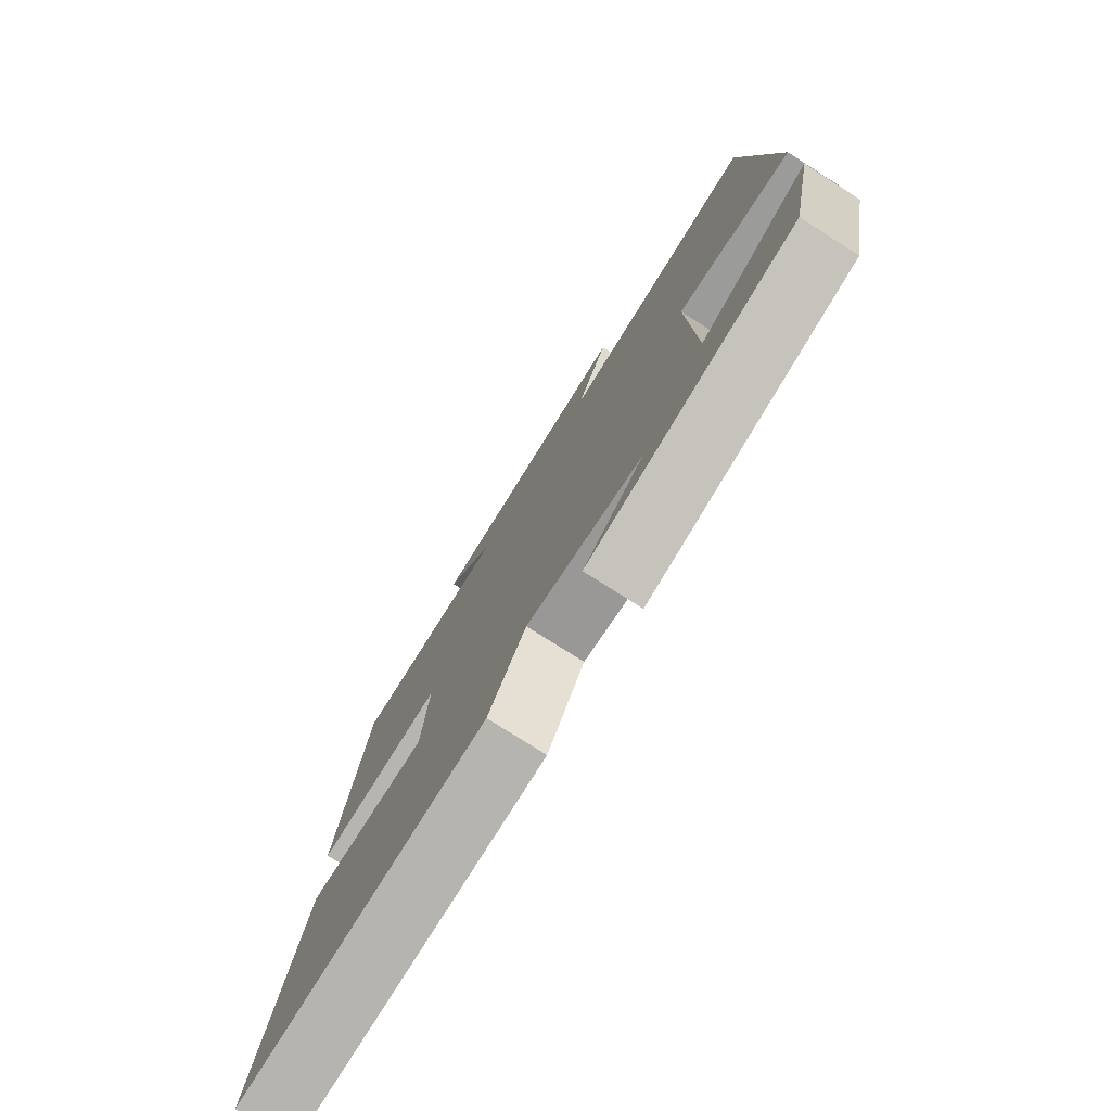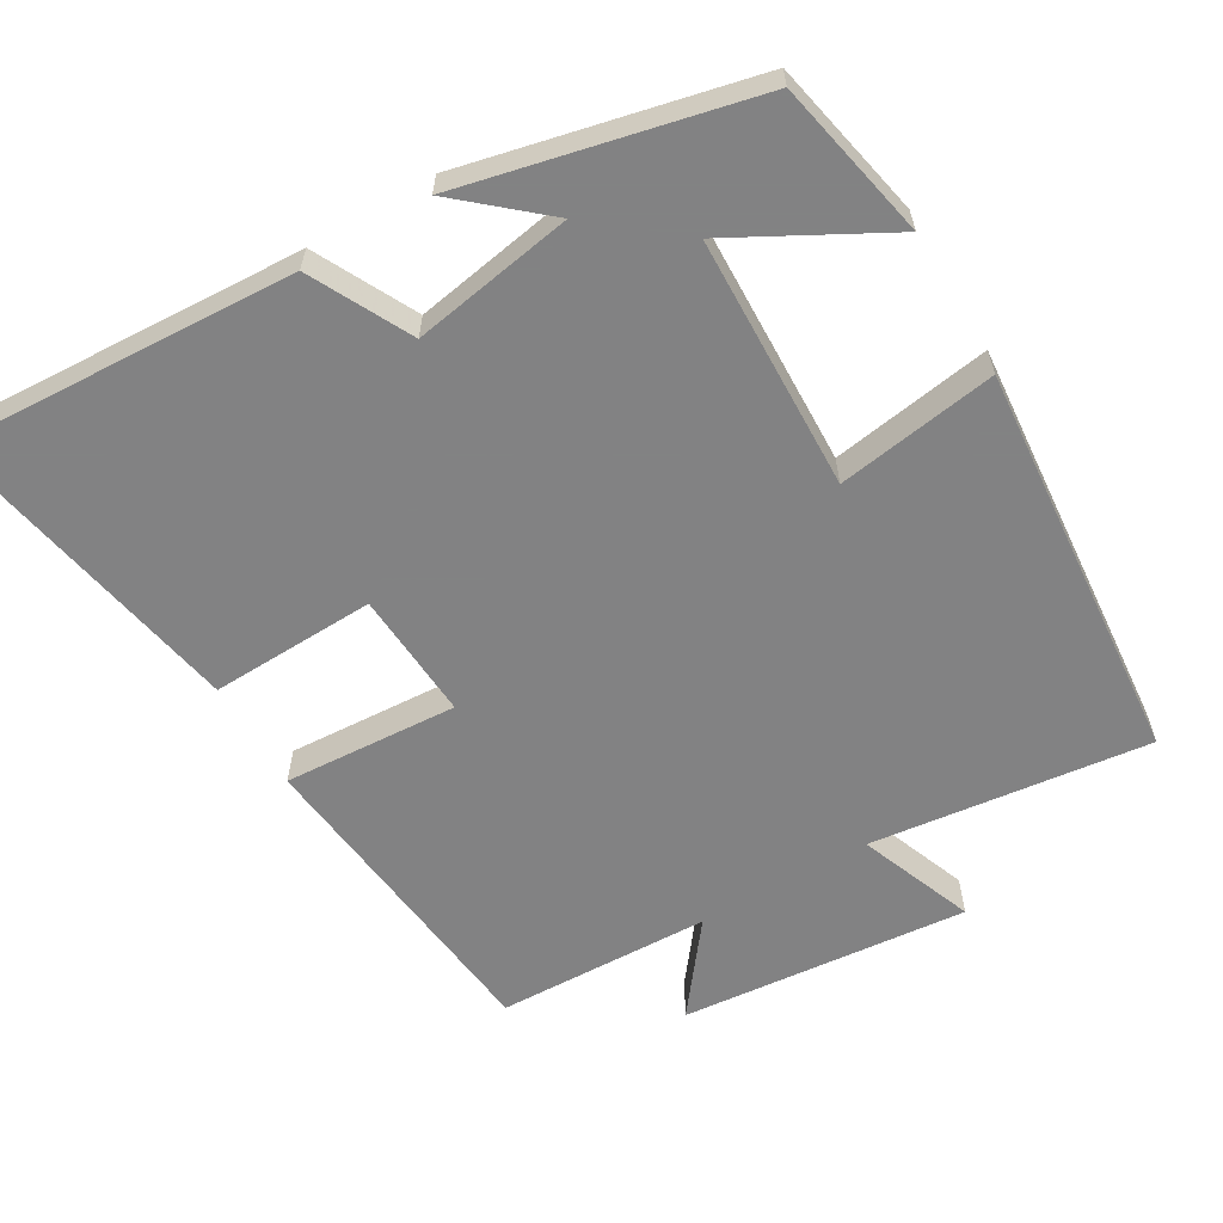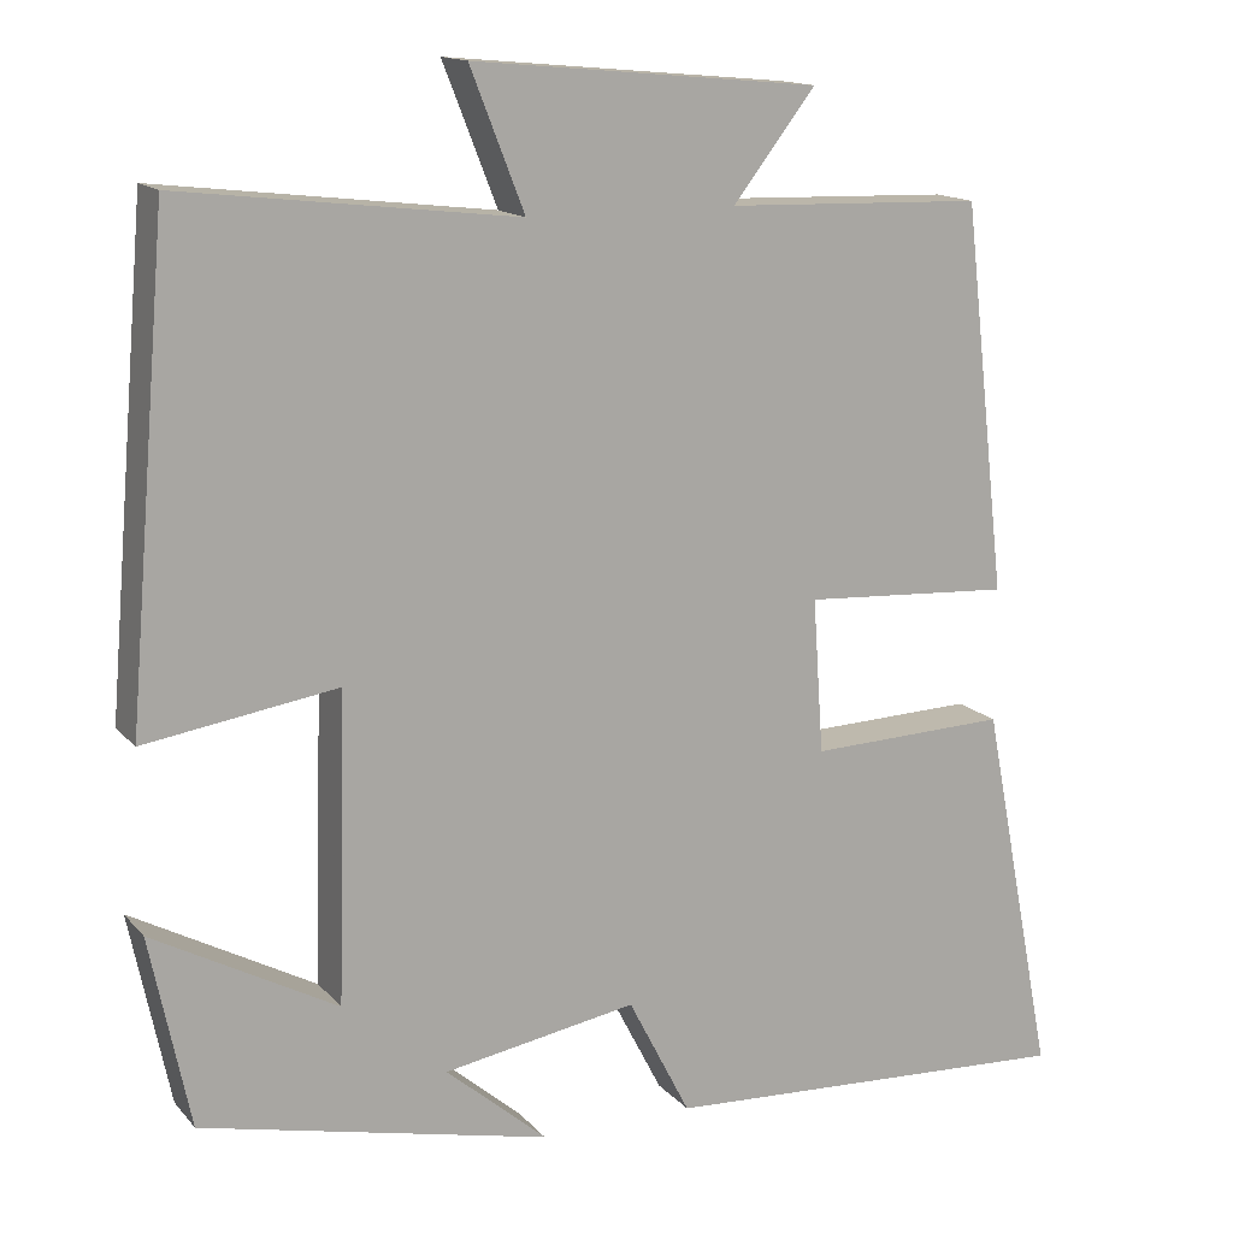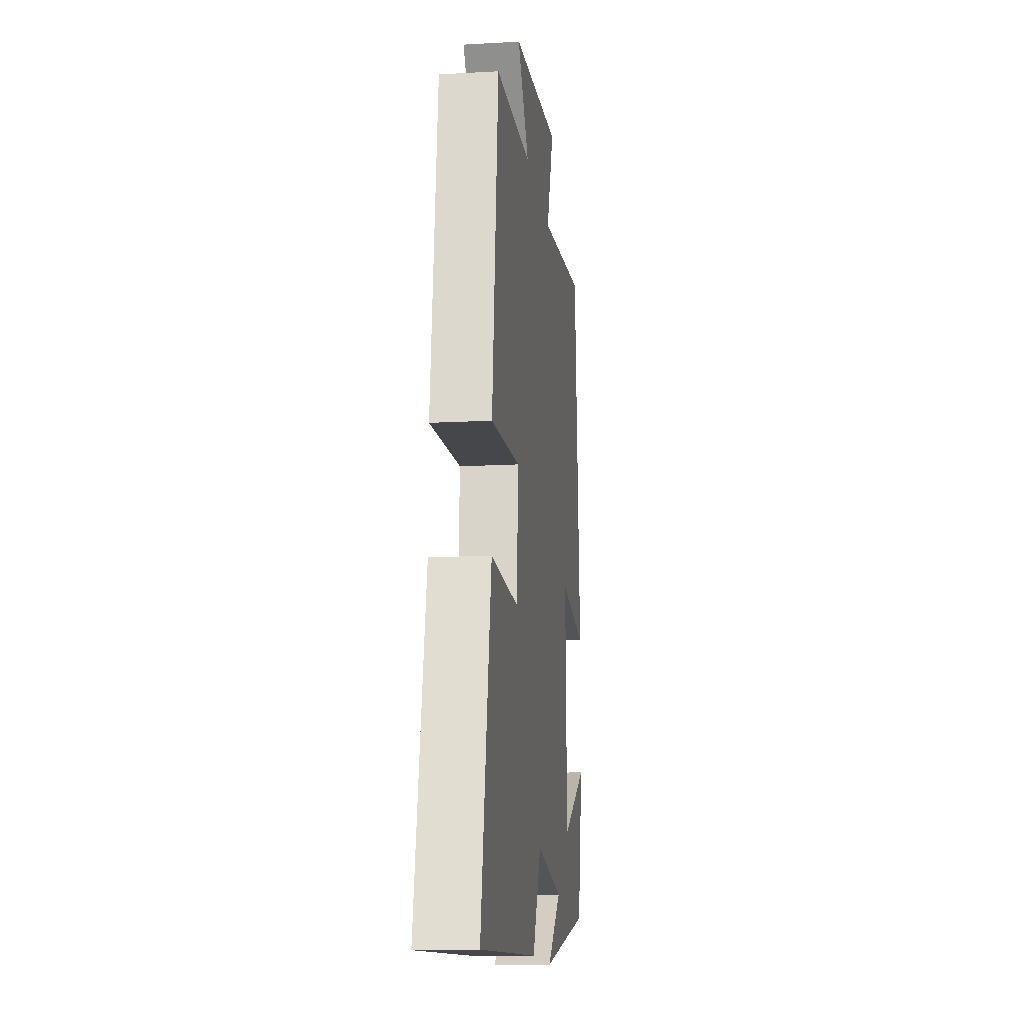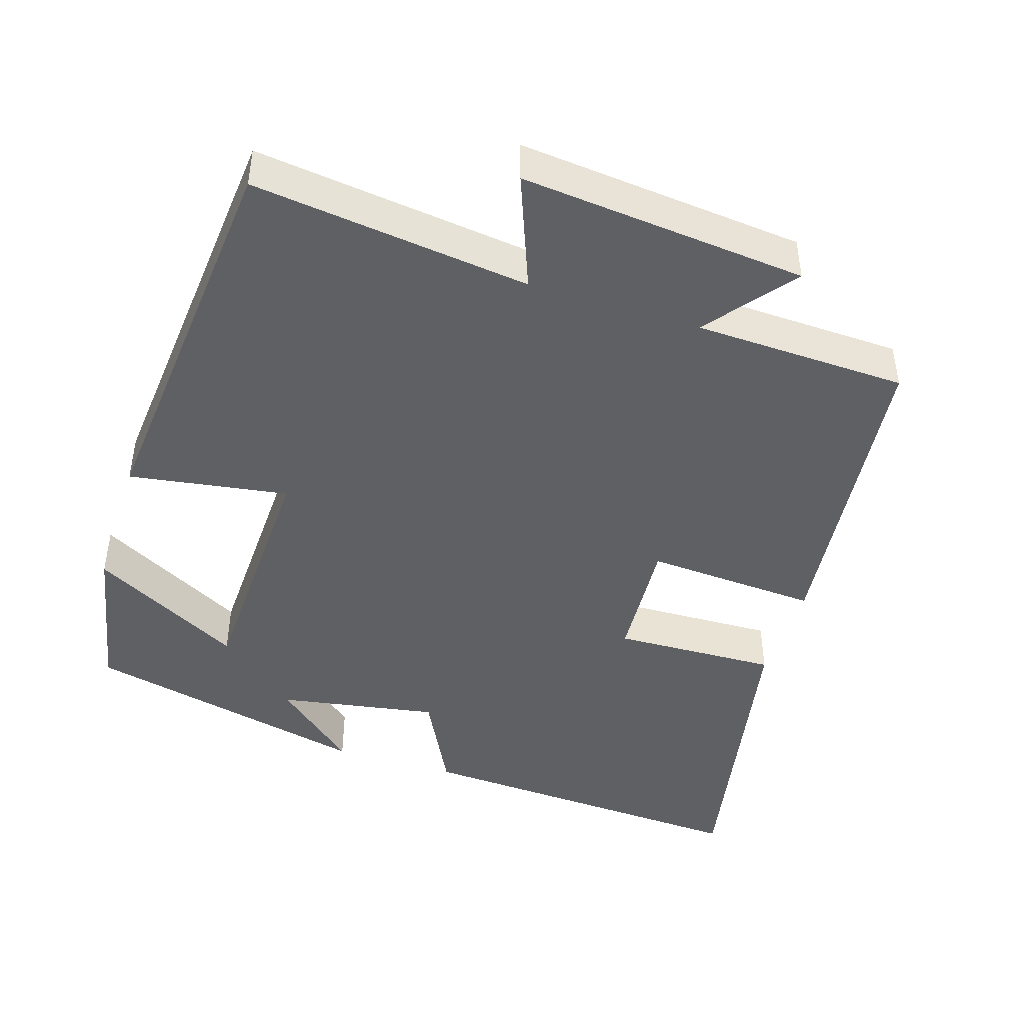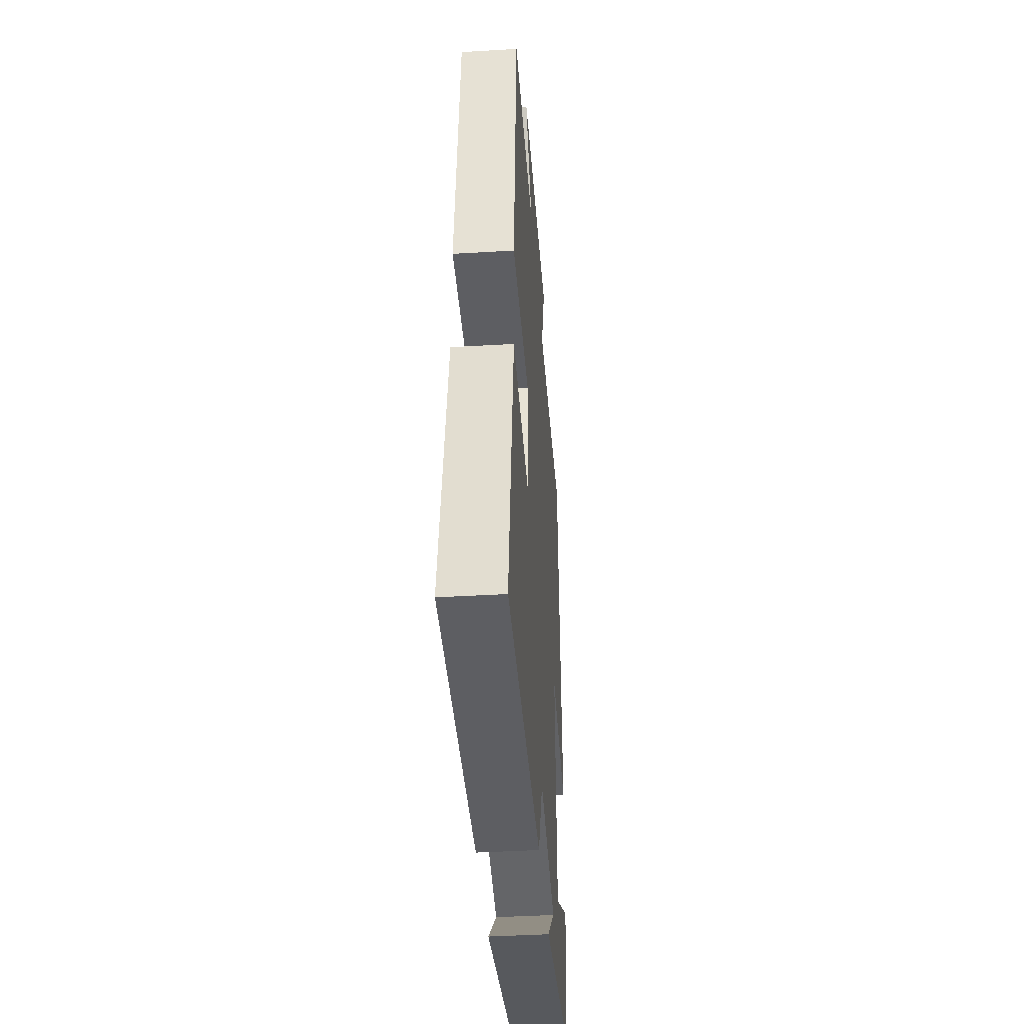
<metadata>
{"format":"obj","ext":"obj","renderer":"f3d","projection":"perspective","resolution":1024,"background":"white","views":[{"elev":-77.9,"azim":-122.4,"up":"+Z"},{"elev":-60.9,"azim":-149.7,"up":"+Y"},{"elev":14.5,"azim":-25.8,"up":"+Z"},{"elev":-14.1,"azim":97.1,"up":"+Z"},{"elev":-44.9,"azim":-17.8,"up":"+Y"},{"elev":-41.8,"azim":94.1,"up":"+Z"}]}
</metadata>
<code>
v 0.583 0.07 -0.524
v 0.112 0.07 -0.5
v 0.042 0.07 -0.364
v -0.176 0.07 -0.402
v -0.062 0.07 -0.5
v -0.455 0.07 -0.411
v -0.5 0.07 -0.195
v -0.293 0.07 -0.307
v -0.283 0.07 0.037
v -0.5 0.07 0.003
v -0.454 0.07 0.545
v -0.076 0.07 0.5
v -0.137 0.07 0.656
v 0.253 0.07 0.62
v 0.16 0.07 0.5
v 0.45 0.07 0.491
v 0.5 0.07 0.054
v 0.264 0.07 0.068
v 0.276 0.07 -0.106
v 0.5 0.07 -0.098
v 0.583 0 -0.524
v 0.112 0 -0.5
v 0.042 0 -0.364
v -0.176 0 -0.402
v -0.062 0 -0.5
v -0.455 0 -0.411
v -0.5 0 -0.195
v -0.293 0 -0.307
v -0.283 0 0.037
v -0.5 0 0.003
v -0.454 0 0.545
v -0.076 0 0.5
v -0.137 0 0.656
v 0.253 0 0.62
v 0.16 0 0.5
v 0.45 0 0.491
v 0.5 0 0.054
v 0.264 0 0.068
v 0.276 0 -0.106
v 0.5 0 -0.098
f 1 2 3
f 20 1 3
f 19 20 3
f 18 19 3 4
f 15 16 17 18
f 15 18 4
f 12 13 14 15
f 12 15 4
f 9 10 11 12
f 8 9 12 4
f 6 7 8
f 5 6 8
f 4 5 8
f 23 22 21
f 23 21 40
f 23 40 39
f 24 23 39 38
f 38 37 36 35
f 24 38 35
f 35 34 33 32
f 24 35 32
f 32 31 30 29
f 24 32 29 28
f 28 27 26
f 28 26 25
f 28 25 24
f 1 21 22 2
f 2 22 23 3
f 3 23 24 4
f 4 24 25 5
f 5 25 26 6
f 6 26 27 7
f 7 27 28 8
f 8 28 29 9
f 9 29 30 10
f 10 30 31 11
f 11 31 32 12
f 12 32 33 13
f 13 33 34 14
f 14 34 35 15
f 15 35 36 16
f 16 36 37 17
f 17 37 38 18
f 18 38 39 19
f 19 39 40 20
f 20 40 21 1

</code>
